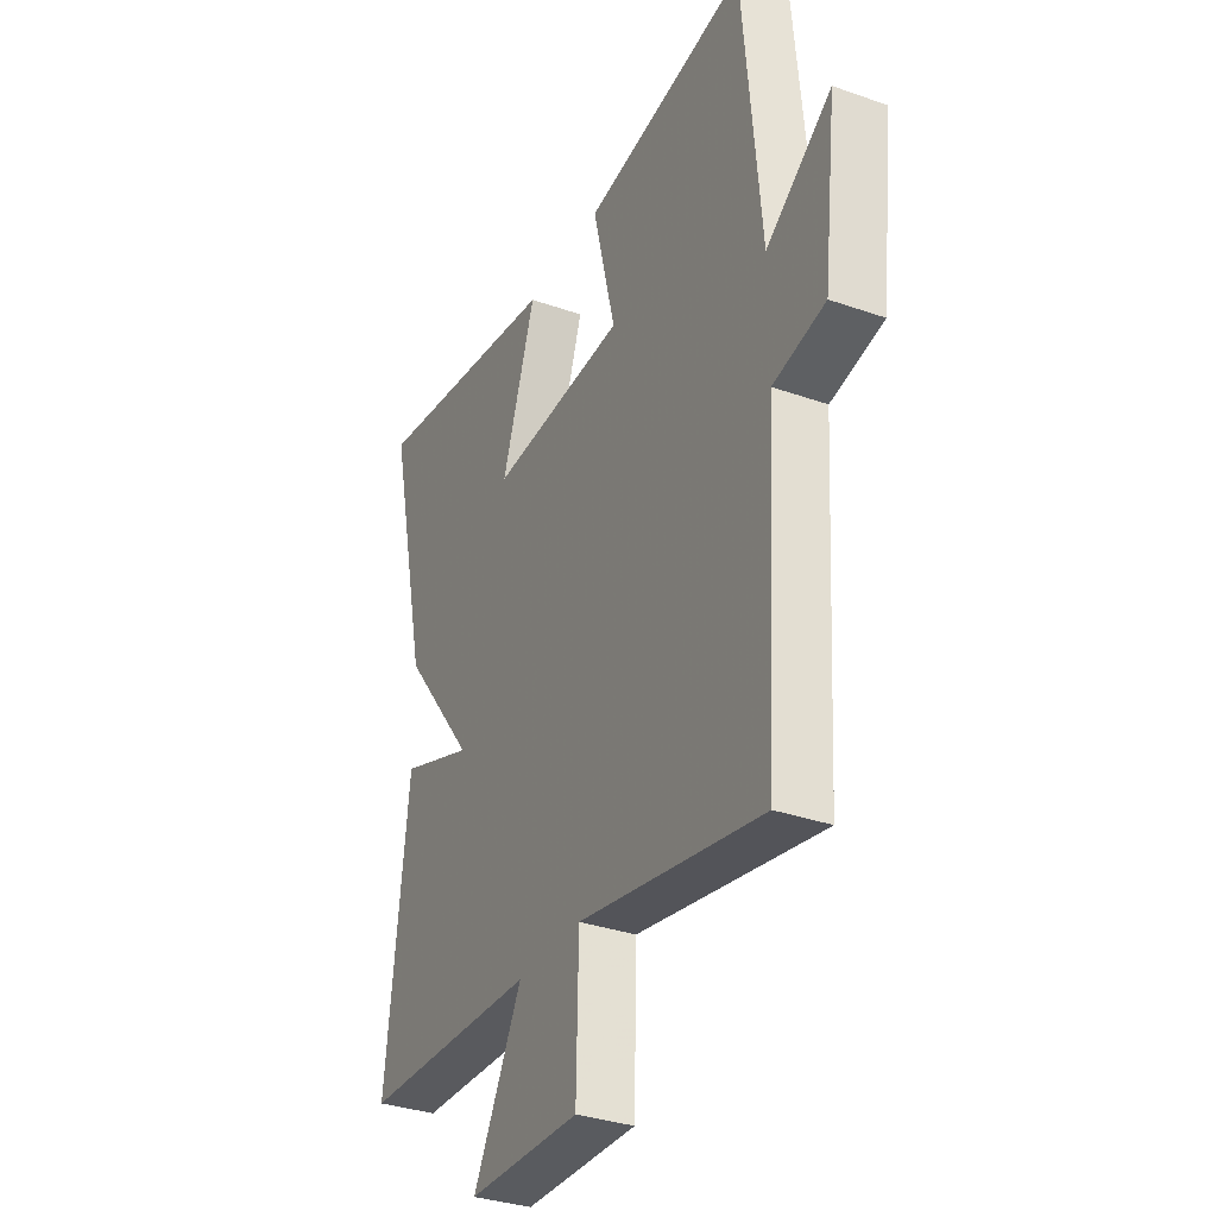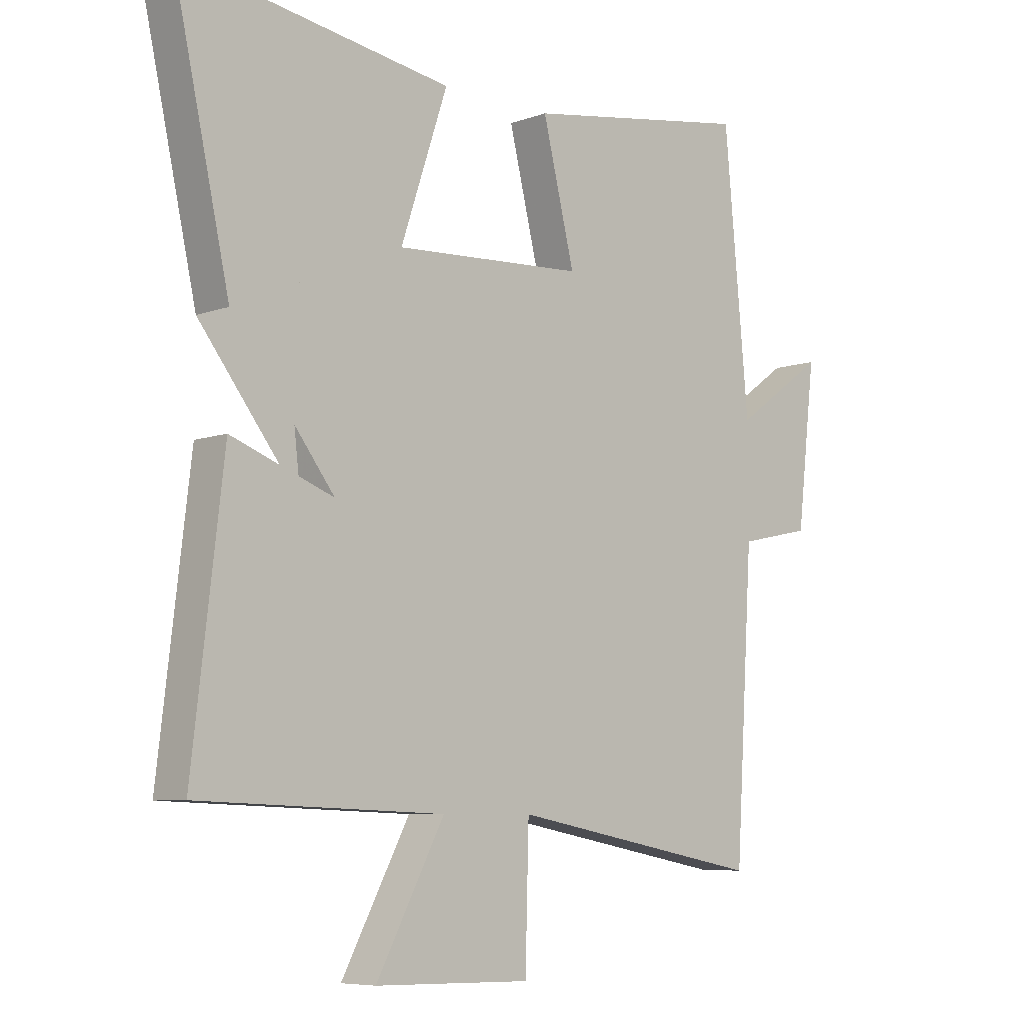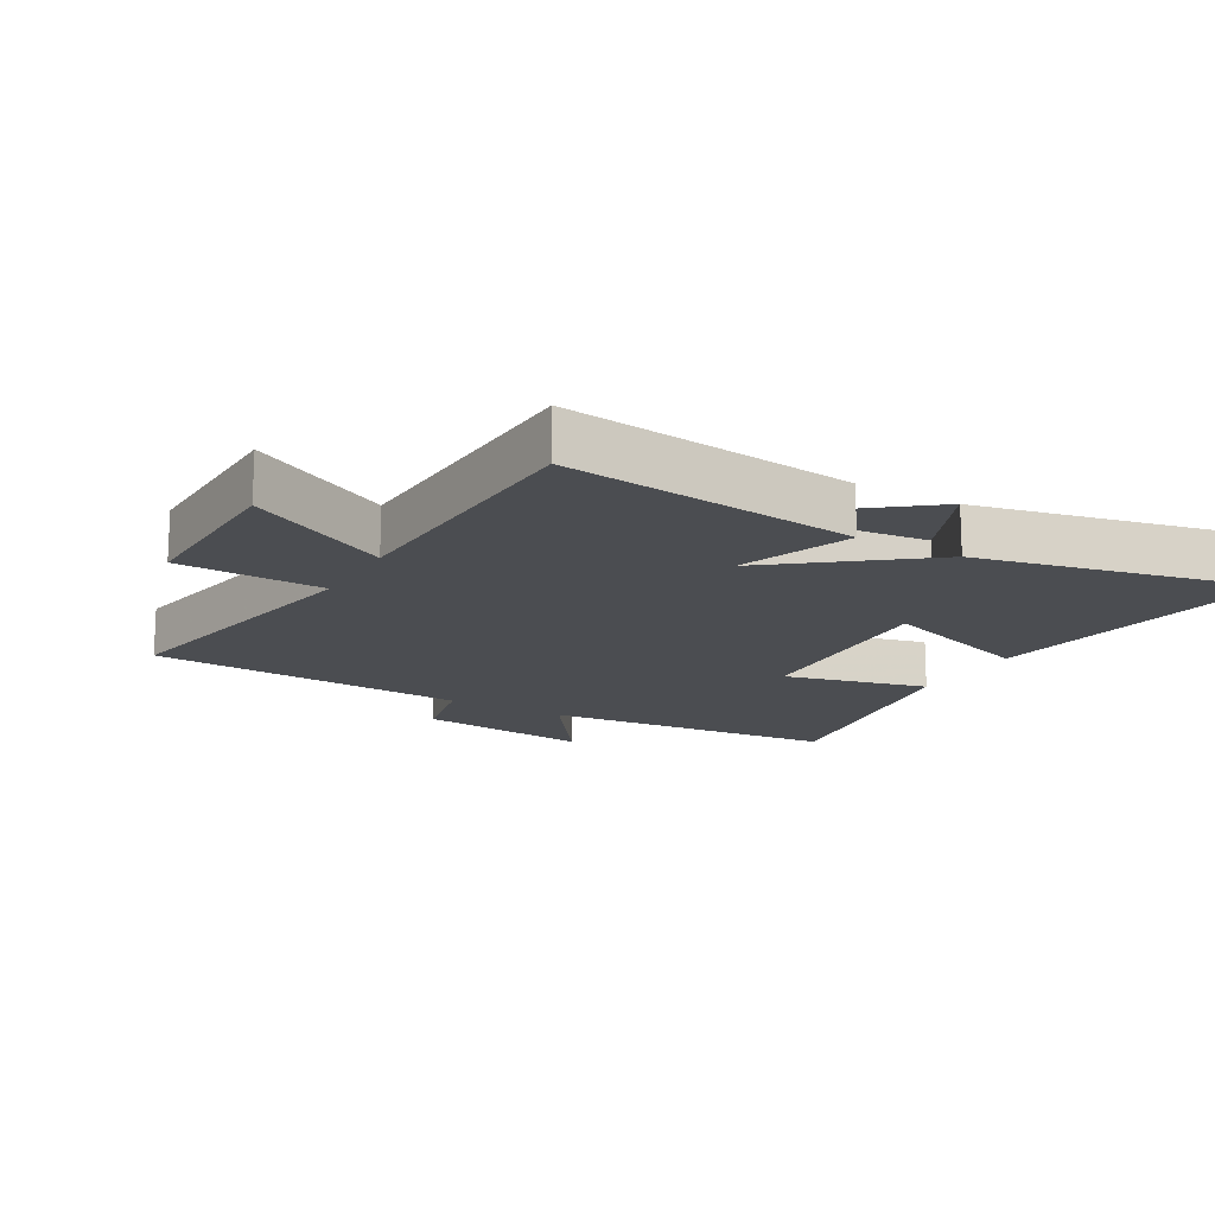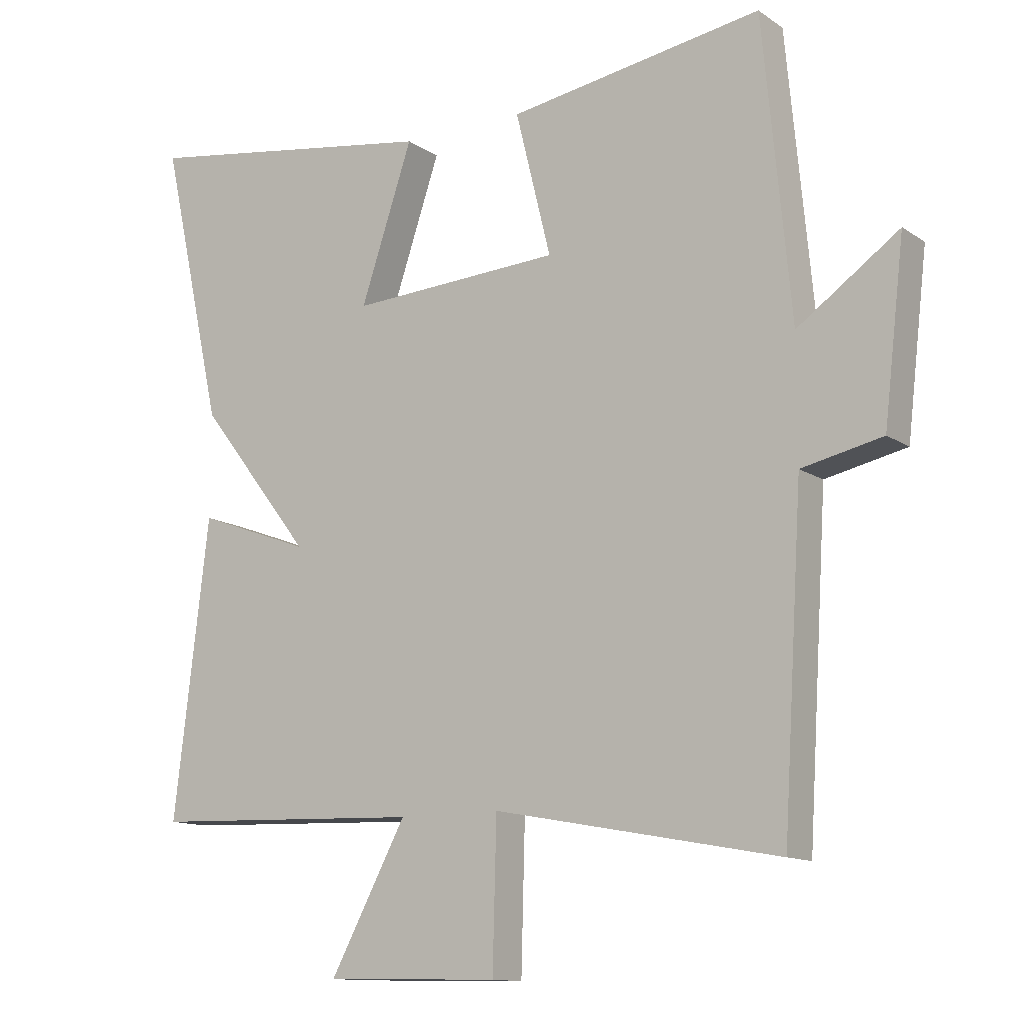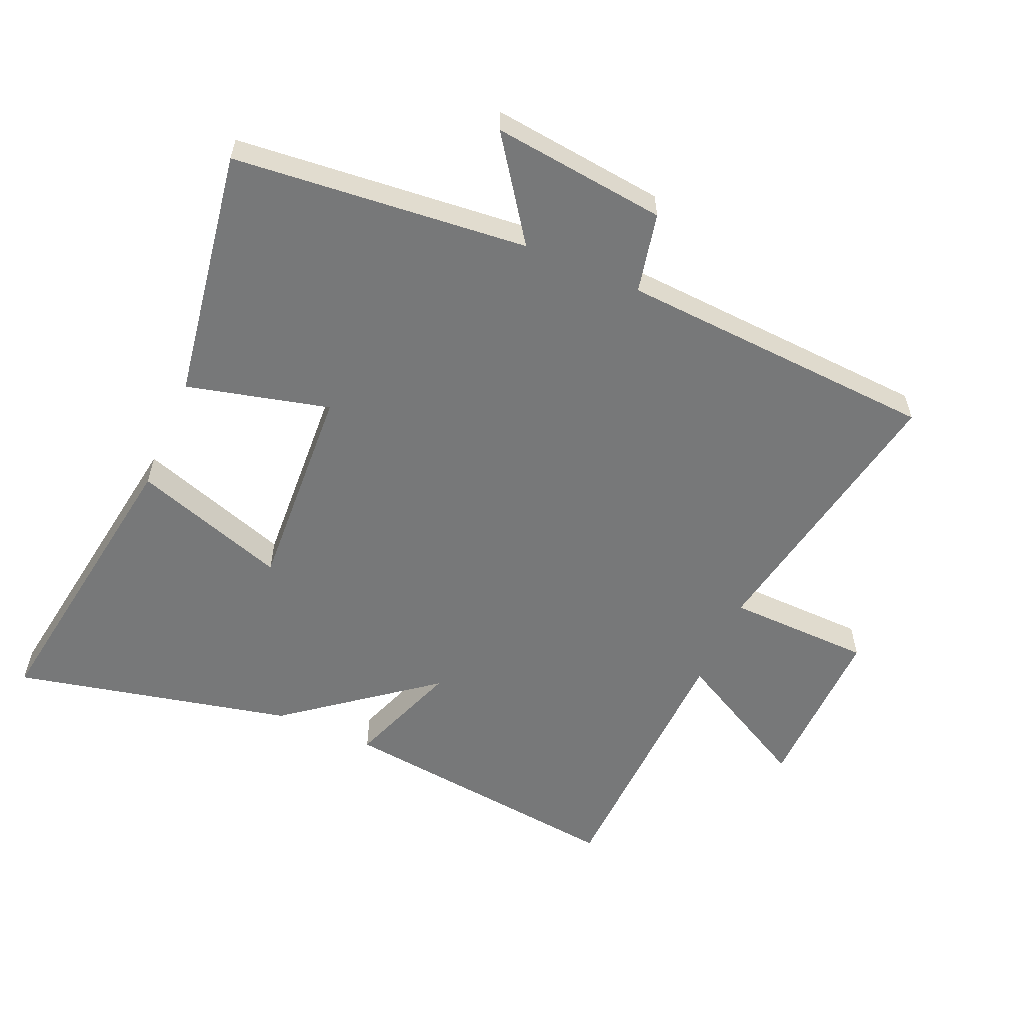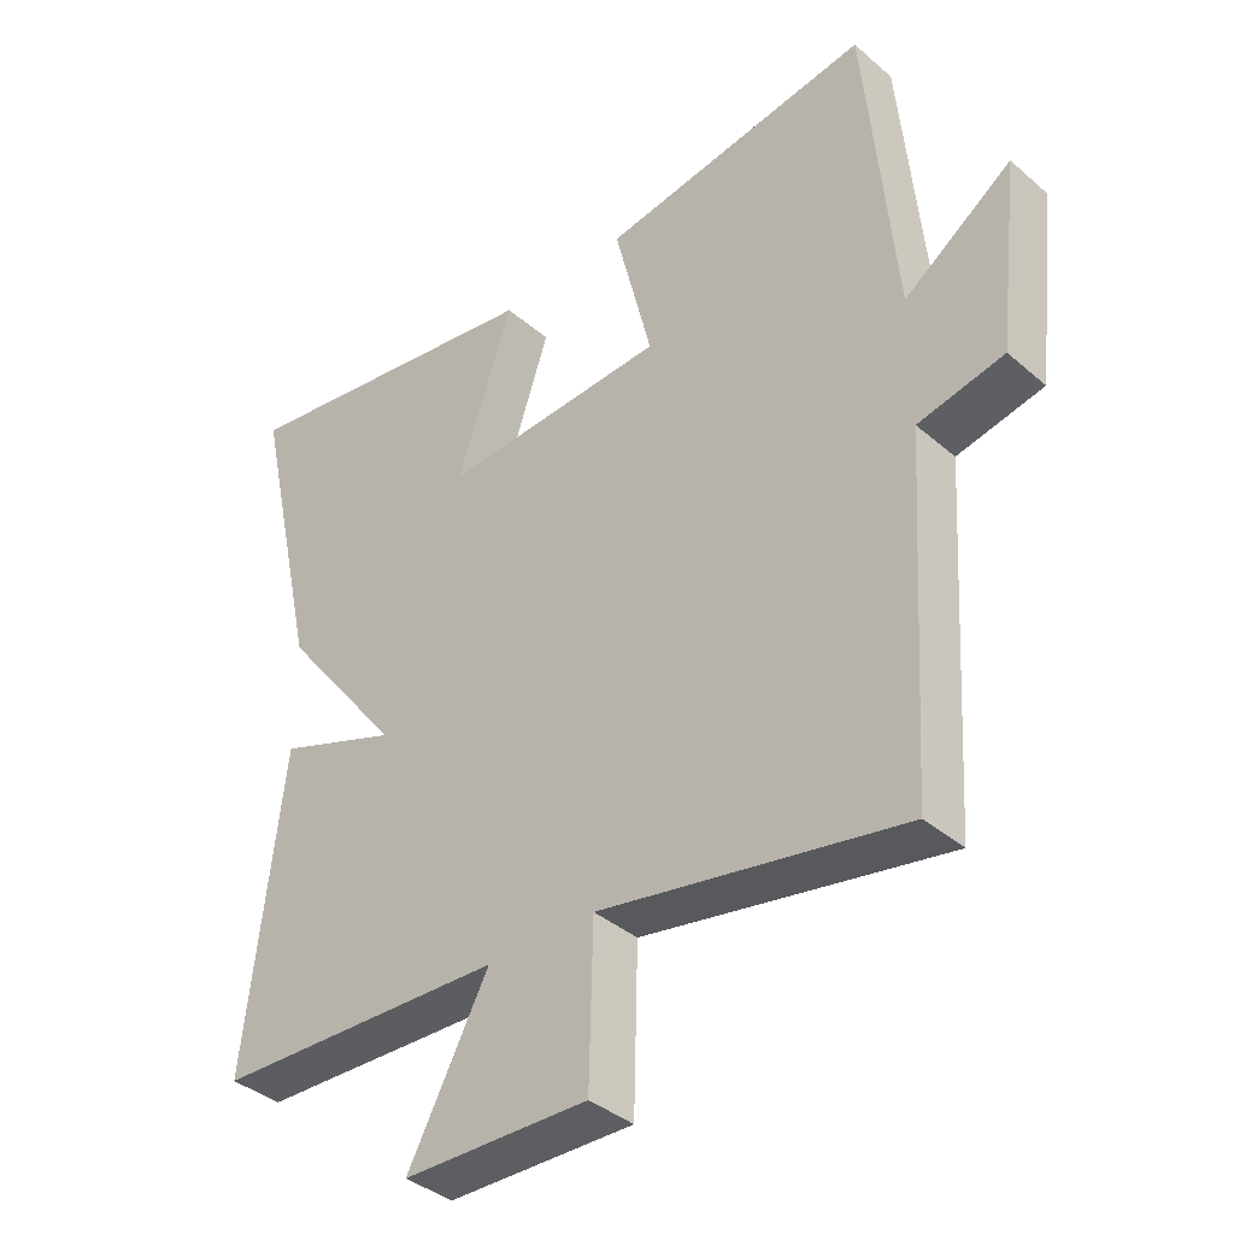
<metadata>
{"format":"obj","ext":"obj","renderer":"f3d","projection":"perspective","resolution":1024,"background":"white","views":[{"elev":-33.4,"azim":64.3,"up":"+Z"},{"elev":-7.1,"azim":-44.0,"up":"+Z"},{"elev":-16.0,"azim":-119.8,"up":"+Y"},{"elev":-12.6,"azim":33.8,"up":"+Z"},{"elev":-57.3,"azim":66.6,"up":"+Y"},{"elev":-38.2,"azim":42.7,"up":"+Z"}]}
</metadata>
<code>
v -0.554 0.07 -0.484
v -0.5 0.07 -0.027
v -0.324 0.07 -0.092
v -0.358 0.07 0.196
v -0.5 0.07 0.135
v -0.597 0.07 0.572
v -0.13 0.07 0.5
v -0.211 0.07 0.259
v 0.117 0.07 0.277
v 0.062 0.07 0.5
v 0.457 0.07 0.563
v 0.5 0.07 0.103
v 0.657 0.07 0.214
v 0.625 0.07 -0.058
v 0.5 0.07 -0.085
v 0.469 0.07 -0.583
v 0.028 0.07 -0.5
v 0.022 0.07 -0.726
v -0.248 0.07 -0.72
v -0.13 0.07 -0.5
v -0.554 0 -0.484
v -0.5 0 -0.027
v -0.324 0 -0.092
v -0.358 0 0.196
v -0.5 0 0.135
v -0.597 0 0.572
v -0.13 0 0.5
v -0.211 0 0.259
v 0.117 0 0.277
v 0.062 0 0.5
v 0.457 0 0.563
v 0.5 0 0.103
v 0.657 0 0.214
v 0.625 0 -0.058
v 0.5 0 -0.085
v 0.469 0 -0.583
v 0.028 0 -0.5
v 0.022 0 -0.726
v -0.248 0 -0.72
v -0.13 0 -0.5
f 17 18 19 20
f 17 20 1 2
f 15 16 17
f 12 13 14 15
f 9 10 11 12
f 8 9 12 15
f 5 6 7 8
f 5 8 15 17
f 17 2 3
f 5 17 3
f 5 4 3
f 40 39 38 37
f 22 21 40 37
f 37 36 35
f 35 34 33 32
f 32 31 30 29
f 35 32 29 28
f 28 27 26 25
f 37 35 28 25
f 23 22 37
f 23 37 25
f 23 24 25
f 1 21 22 2
f 2 22 23 3
f 3 23 24 4
f 4 24 25 5
f 5 25 26 6
f 6 26 27 7
f 7 27 28 8
f 8 28 29 9
f 9 29 30 10
f 10 30 31 11
f 11 31 32 12
f 12 32 33 13
f 13 33 34 14
f 14 34 35 15
f 15 35 36 16
f 16 36 37 17
f 17 37 38 18
f 18 38 39 19
f 19 39 40 20
f 20 40 21 1

</code>
